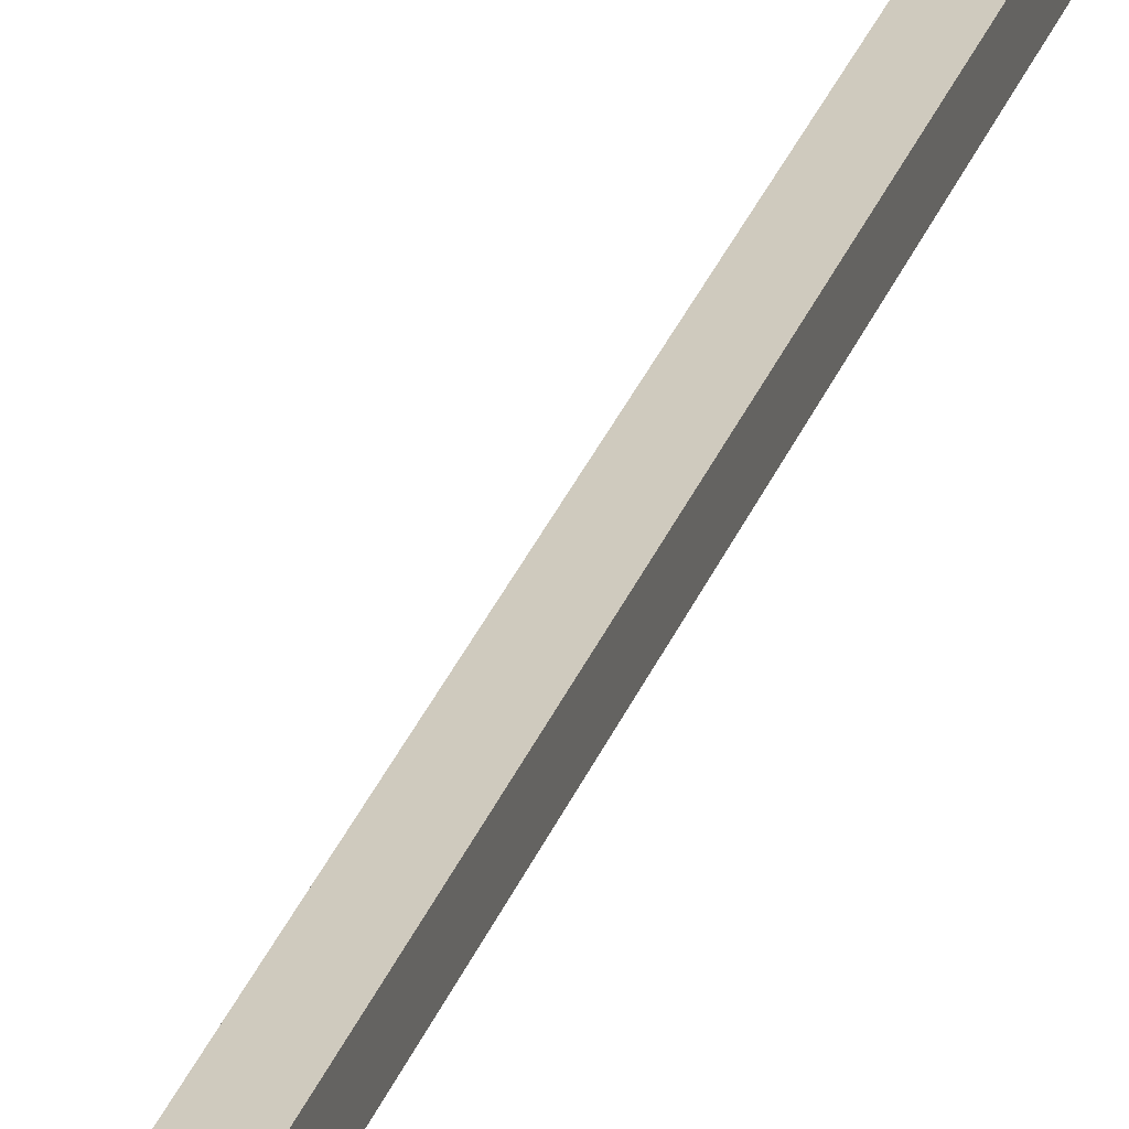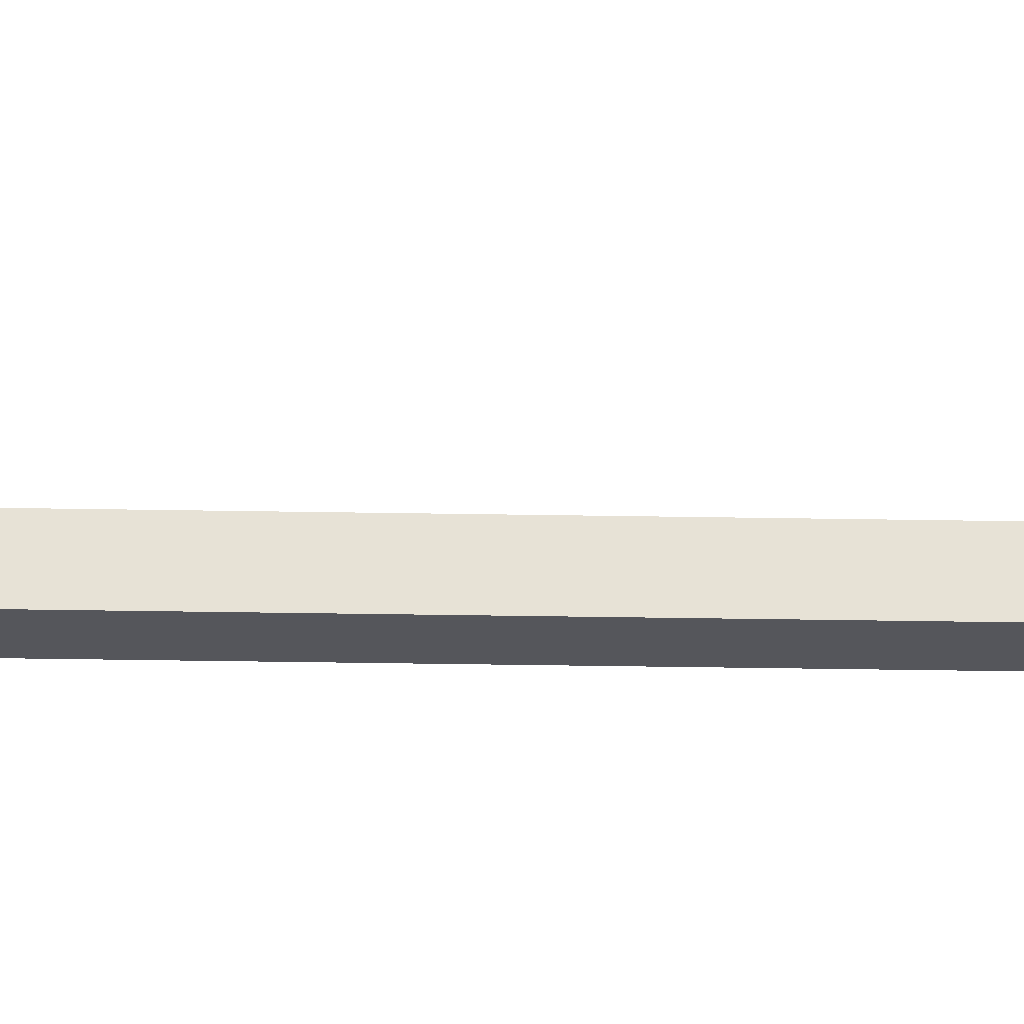
<metadata>
{"format":"obj","ext":"obj","renderer":"f3d","projection":"perspective","resolution":1024,"background":"white","views":[{"elev":23.2,"azim":-165.7,"up":"+Y"},{"elev":-26.3,"azim":88.3,"up":"+Y"}]}
</metadata>
<code>
o mesh61/mesh61-geometry#mesh61-geometry
v 0.09677 -0.2957 0.2638
v 0.09677 -0.2988 0.2638
v 0.08889 -0.2988 0.2638
v 0.09677 -0.2913 0.2717
v 0.08889 -0.3024 0.2597
v 0.08889 -0.2957 0.2638
v 0.09677 -0.2862 0.2635
v 0.09677 -0.3023 0.2717
v 0.09677 -0.3024 0.2597
v 0.08889 -0.3083 0.2649
v 0.09677 -0.2941 0.2612
v 0.08889 -0.2862 0.2635
v 0.08889 -0.3023 0.2717
v 0.08889 -0.2941 0.2612
v 0.08889 -0.2913 0.2717
v 0.08889 -0.2862 -0.2178
v 0.09677 -0.2862 -0.2178
v 0.09677 -0.3083 0.2649
v 0.09677 -0.2941 -0.2199
v 0.08889 -0.2941 -0.2199
v 0.08889 -0.2597 -0.2642
v 0.09677 -0.2597 -0.2642
v 0.09677 -0.2666 -0.2681
v 0.08889 -0.2666 -0.2681
f 1 2 3
f 3 2 1
f 1 4 2
f 2 4 1
f 2 5 3
f 3 5 2
f 1 3 6
f 6 3 1
f 7 4 1
f 1 4 7
f 2 4 8
f 8 4 2
f 9 5 2
f 2 5 9
f 5 10 3
f 3 10 5
f 3 10 6
f 6 10 3
f 1 6 11
f 11 6 1
f 12 4 7
f 7 4 12
f 11 7 1
f 1 7 11
f 4 13 8
f 8 13 4
f 9 2 8
f 8 2 9
f 9 10 5
f 5 10 9
f 10 12 6
f 6 12 10
f 11 6 14
f 14 6 11
f 4 12 15
f 15 12 4
f 7 16 12
f 12 16 7
f 11 17 7
f 7 17 11
f 13 4 15
f 15 4 13
f 8 13 18
f 18 13 8
f 9 8 18
f 18 8 9
f 9 18 10
f 10 18 9
f 10 15 12
f 12 15 10
f 6 12 14
f 14 12 6
f 19 11 14
f 14 11 19
f 16 7 17
f 17 7 16
f 16 14 12
f 12 14 16
f 17 11 19
f 19 11 17
f 15 10 13
f 13 10 15
f 18 13 10
f 10 13 18
f 19 14 20
f 20 14 19
f 17 21 16
f 16 21 17
f 14 16 20
f 20 16 14
f 19 22 17
f 17 22 19
f 19 20 23
f 23 20 19
f 21 17 22
f 22 17 21
f 21 20 16
f 16 20 21
f 22 19 23
f 23 19 22
f 23 20 24
f 24 20 23
f 22 23 21
f 21 23 22
f 20 21 24
f 24 21 20
f 21 23 24
f 24 23 21

</code>
